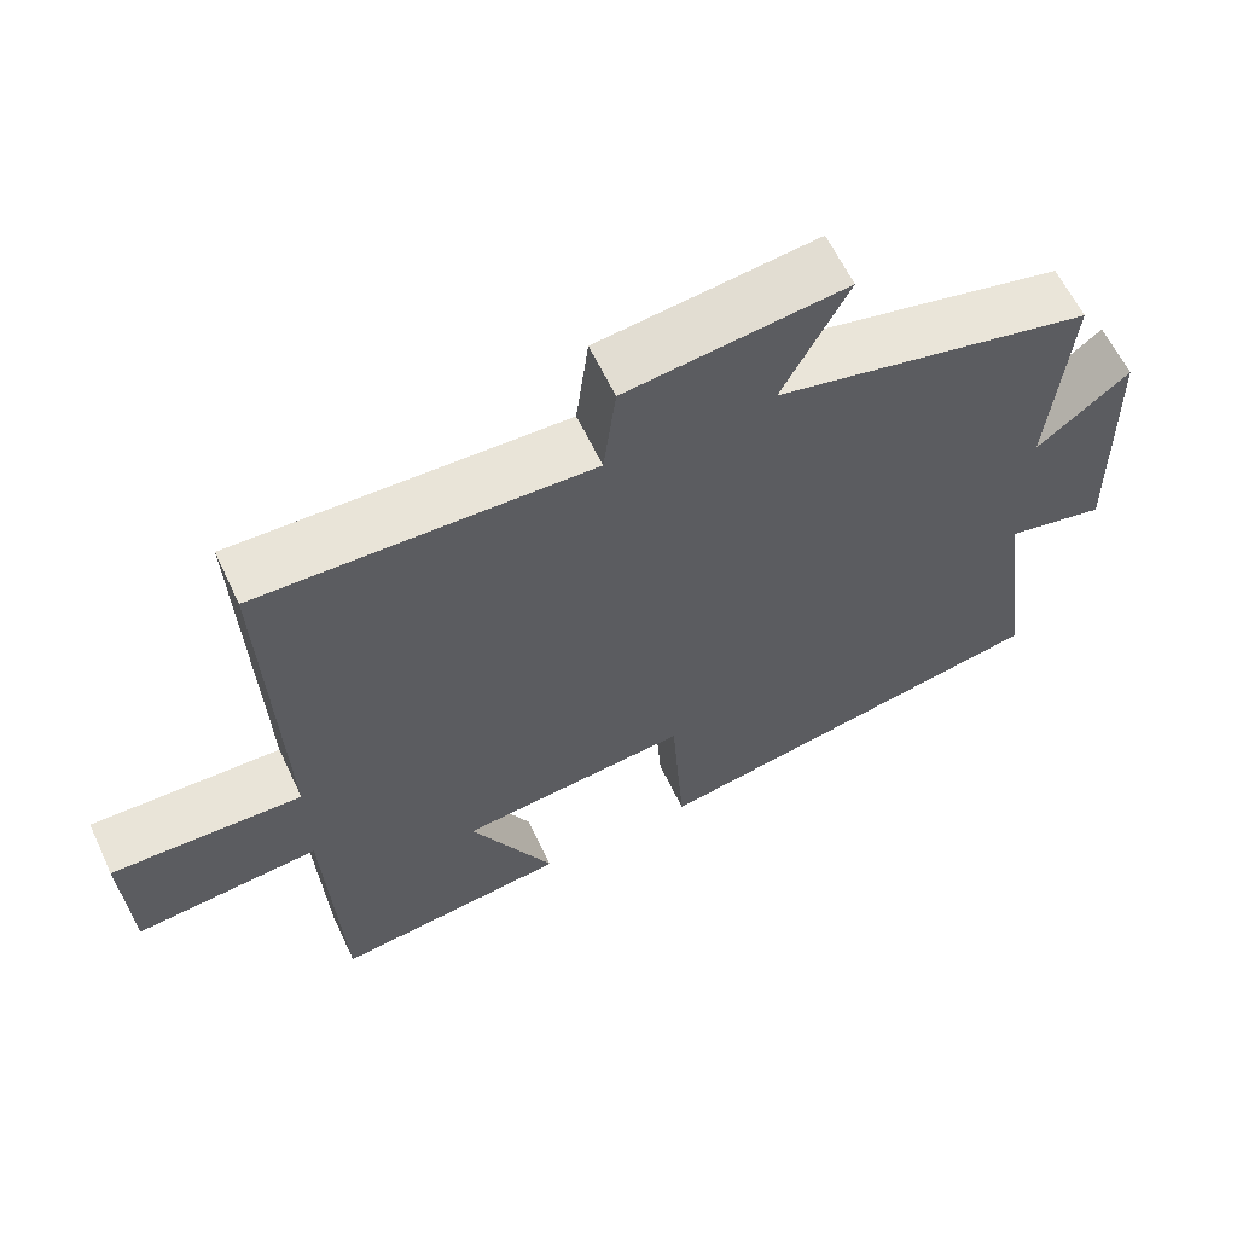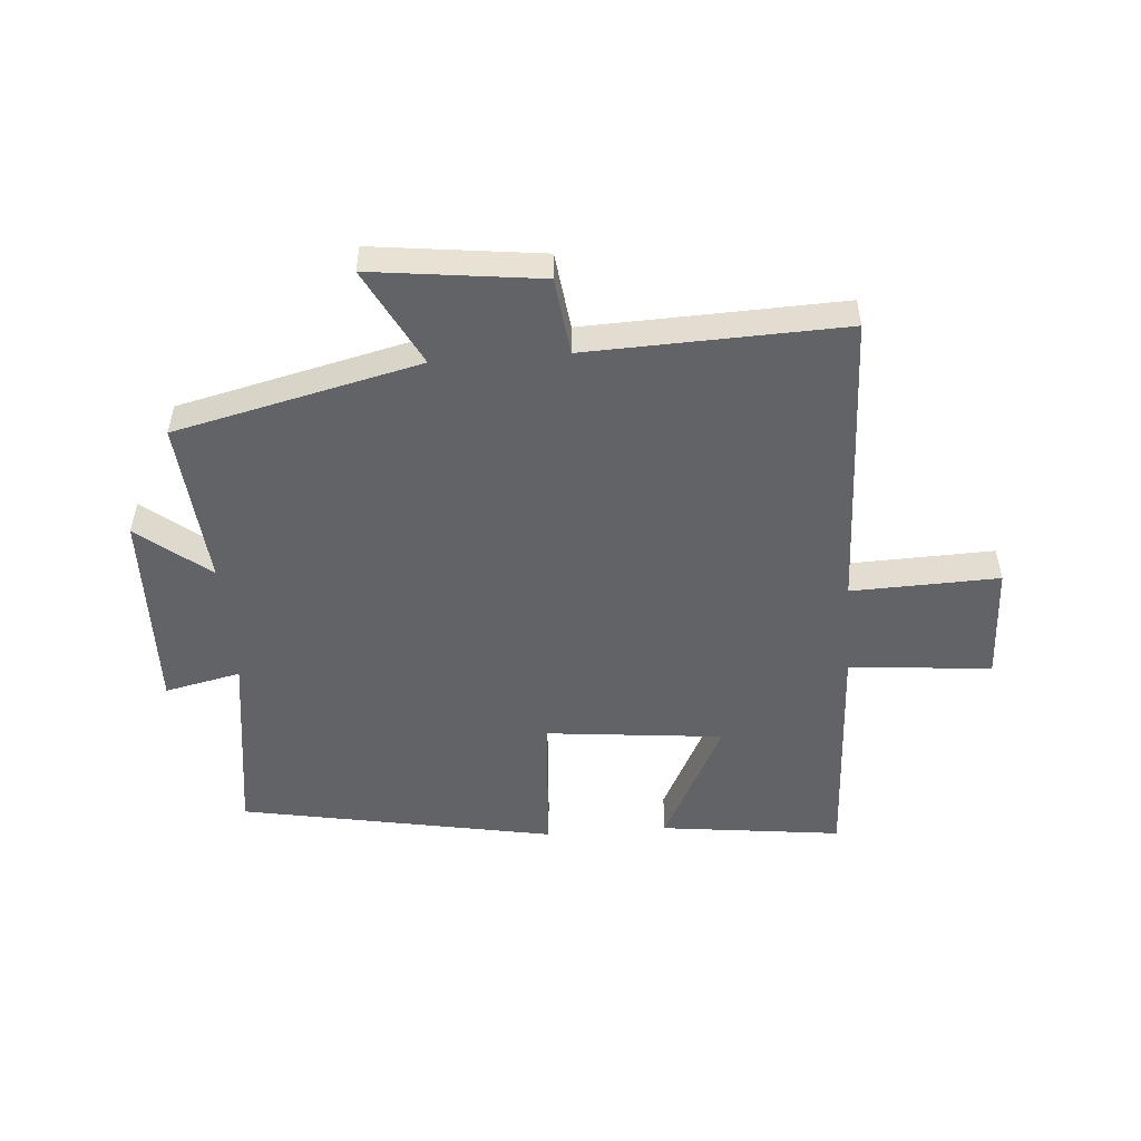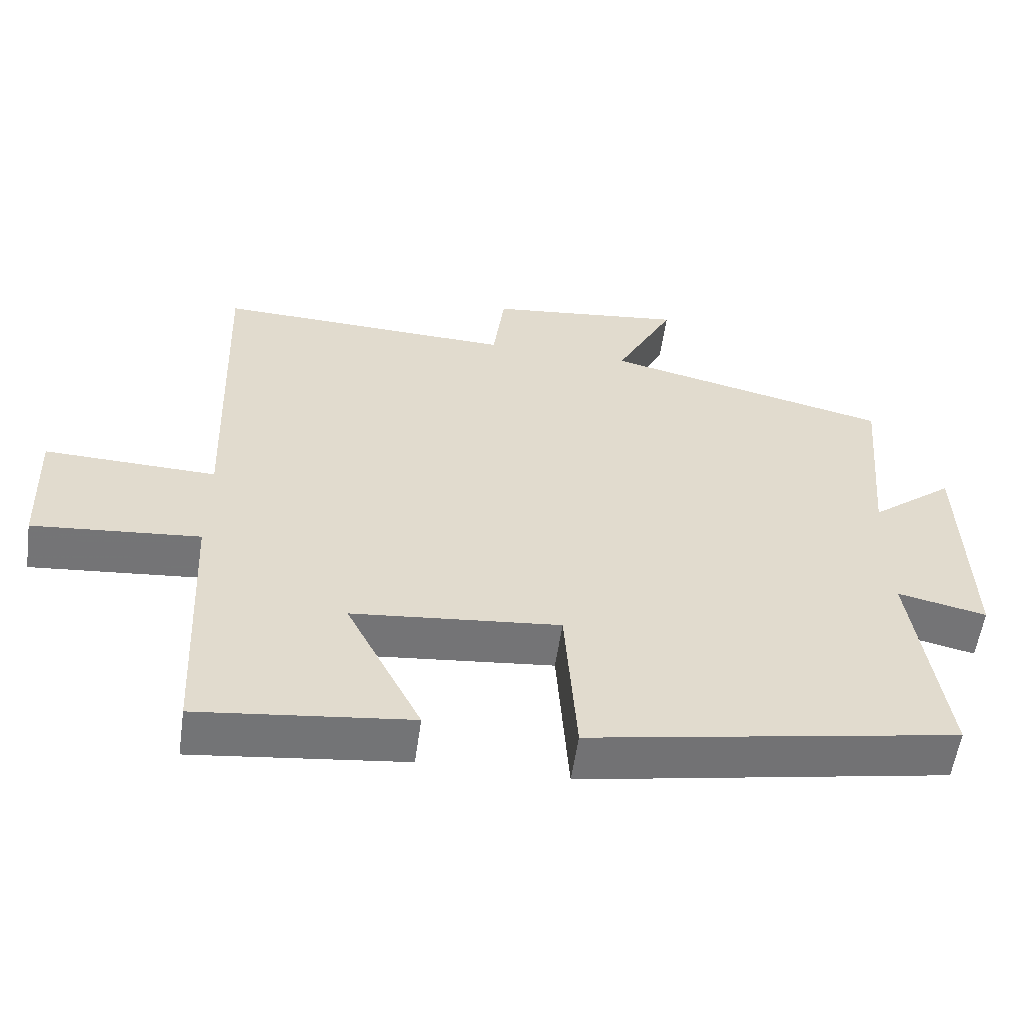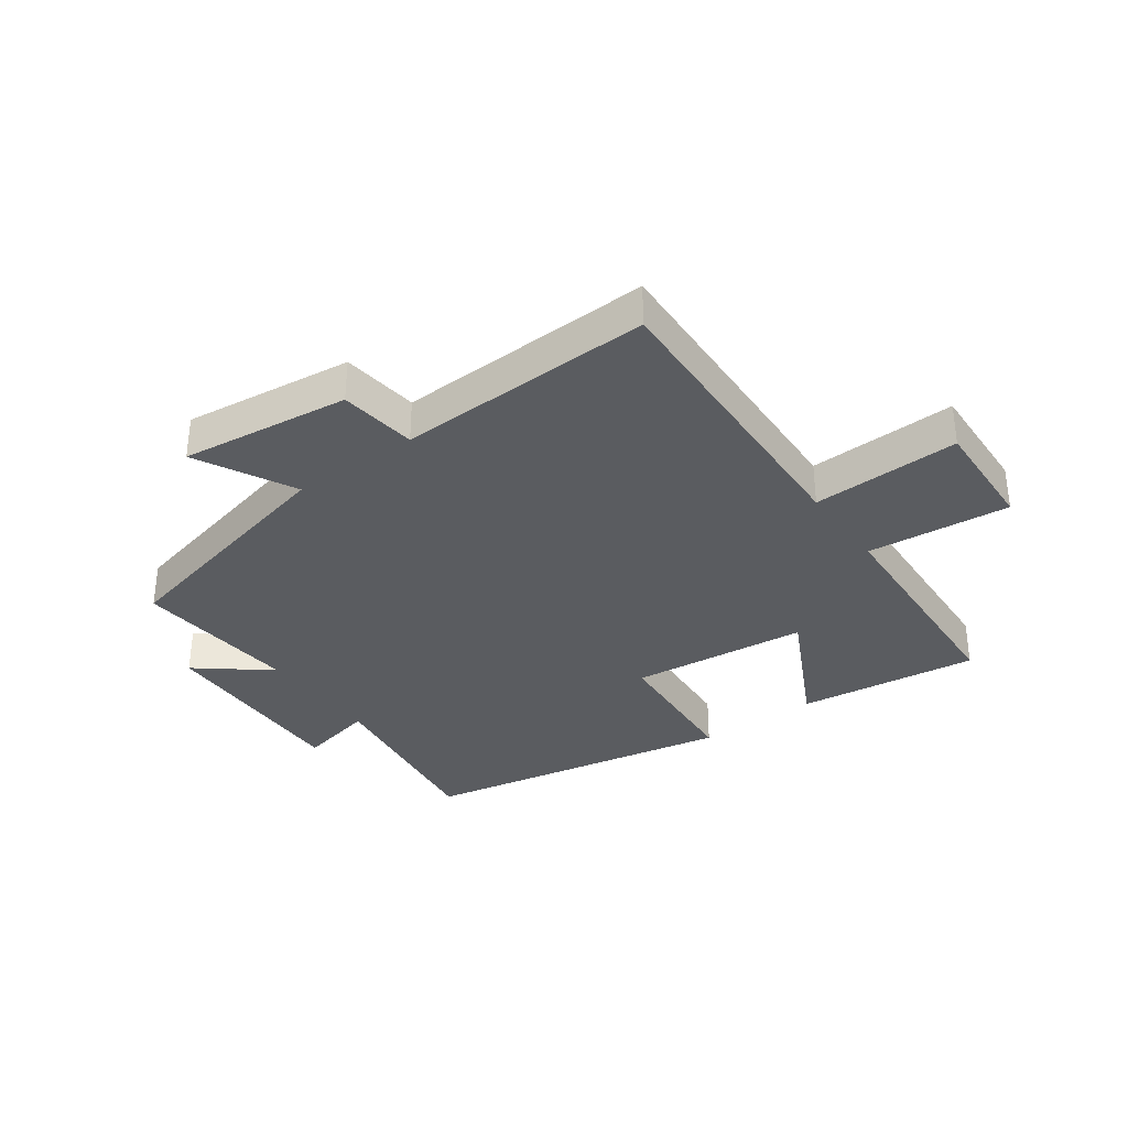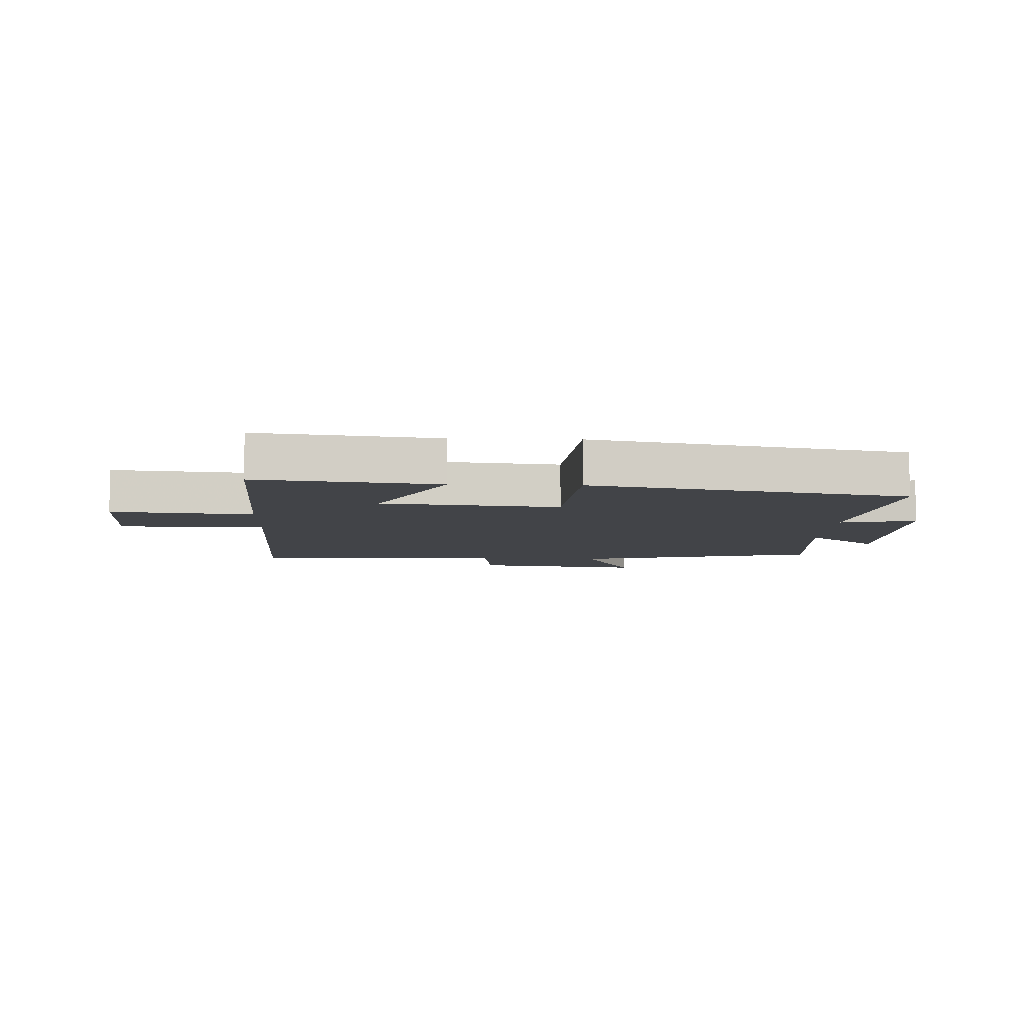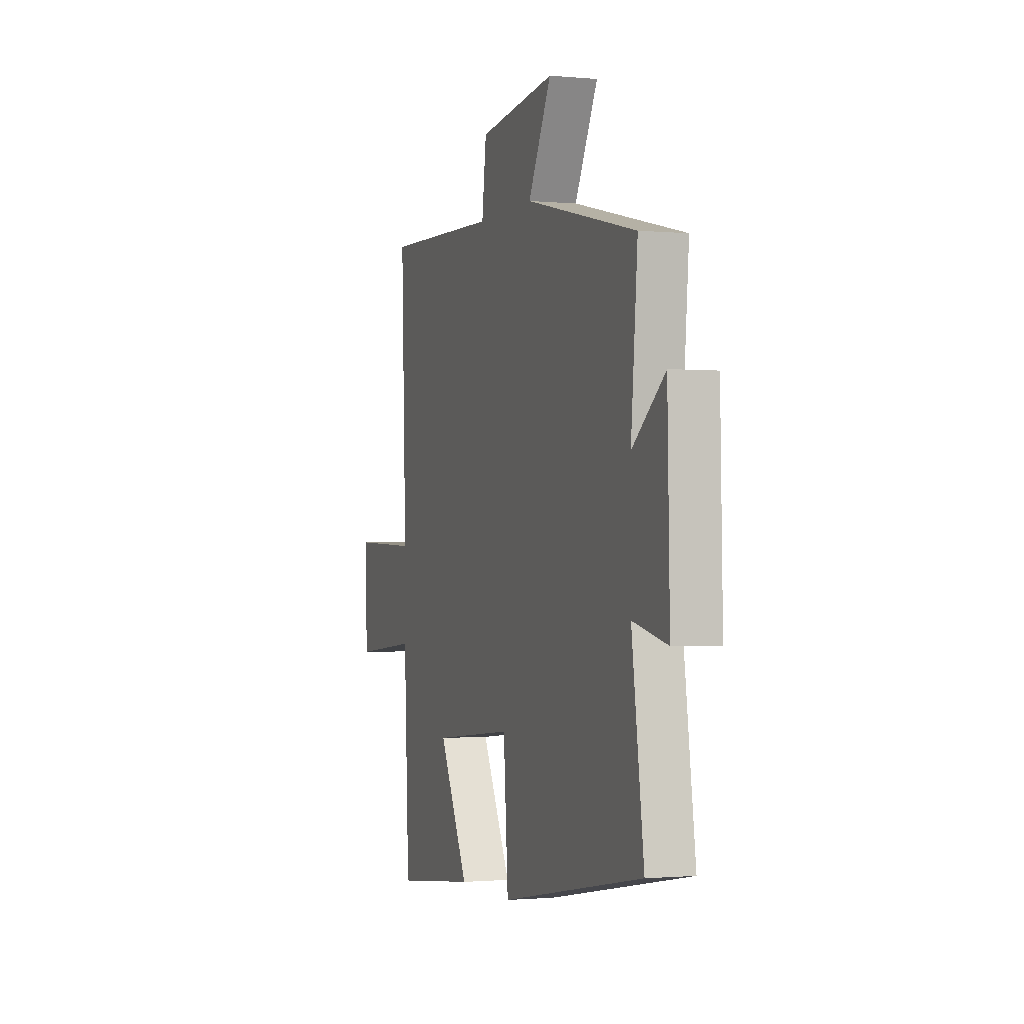
<metadata>
{"format":"obj","ext":"obj","renderer":"f3d","projection":"perspective","resolution":1024,"background":"white","views":[{"elev":61.6,"azim":154.8,"up":"+Z"},{"elev":-51.0,"azim":4.4,"up":"+Y"},{"elev":-56.7,"azim":171.9,"up":"+Z"},{"elev":-34.3,"azim":35.7,"up":"+Y"},{"elev":-7.7,"azim":177.5,"up":"+Y"},{"elev":-1.2,"azim":-109.1,"up":"+Z"}]}
</metadata>
<code>
v -0.524 0.07 0.404
v -0.118 0.07 0.5
v -0.202 0.07 0.662
v 0.078 0.07 0.628
v 0.094 0.07 0.5
v 0.518 0.07 0.515
v 0.5 0.07 0.015
v 0.744 0.07 0.023
v 0.736 0.07 -0.169
v 0.5 0.07 -0.147
v 0.481 0.07 -0.536
v 0.181 0.07 -0.5
v 0.288 0.07 -0.288
v -0.006 0.07 -0.258
v -0.023 0.07 -0.5
v -0.544 0.07 -0.403
v -0.5 0.07 -0.085
v -0.626 0.07 -0.113
v -0.618 0.07 0.223
v -0.5 0.07 0.129
v -0.524 0 0.404
v -0.118 0 0.5
v -0.202 0 0.662
v 0.078 0 0.628
v 0.094 0 0.5
v 0.518 0 0.515
v 0.5 0 0.015
v 0.744 0 0.023
v 0.736 0 -0.169
v 0.5 0 -0.147
v 0.481 0 -0.536
v 0.181 0 -0.5
v 0.288 0 -0.288
v -0.006 0 -0.258
v -0.023 0 -0.5
v -0.544 0 -0.403
v -0.5 0 -0.085
v -0.626 0 -0.113
v -0.618 0 0.223
v -0.5 0 0.129
f 17 18 19 20
f 14 15 16 17
f 13 14 17 20
f 10 11 12 13
f 10 13 20 1
f 7 8 9 10
f 5 6 7
f 5 7 10 1
f 2 3 4 5
f 1 2 5
f 40 39 38 37
f 37 36 35 34
f 40 37 34 33
f 33 32 31 30
f 21 40 33 30
f 30 29 28 27
f 27 26 25
f 21 30 27 25
f 25 24 23 22
f 25 22 21
f 1 21 22 2
f 2 22 23 3
f 3 23 24 4
f 4 24 25 5
f 5 25 26 6
f 6 26 27 7
f 7 27 28 8
f 8 28 29 9
f 9 29 30 10
f 10 30 31 11
f 11 31 32 12
f 12 32 33 13
f 13 33 34 14
f 14 34 35 15
f 15 35 36 16
f 16 36 37 17
f 17 37 38 18
f 18 38 39 19
f 19 39 40 20
f 20 40 21 1

</code>
